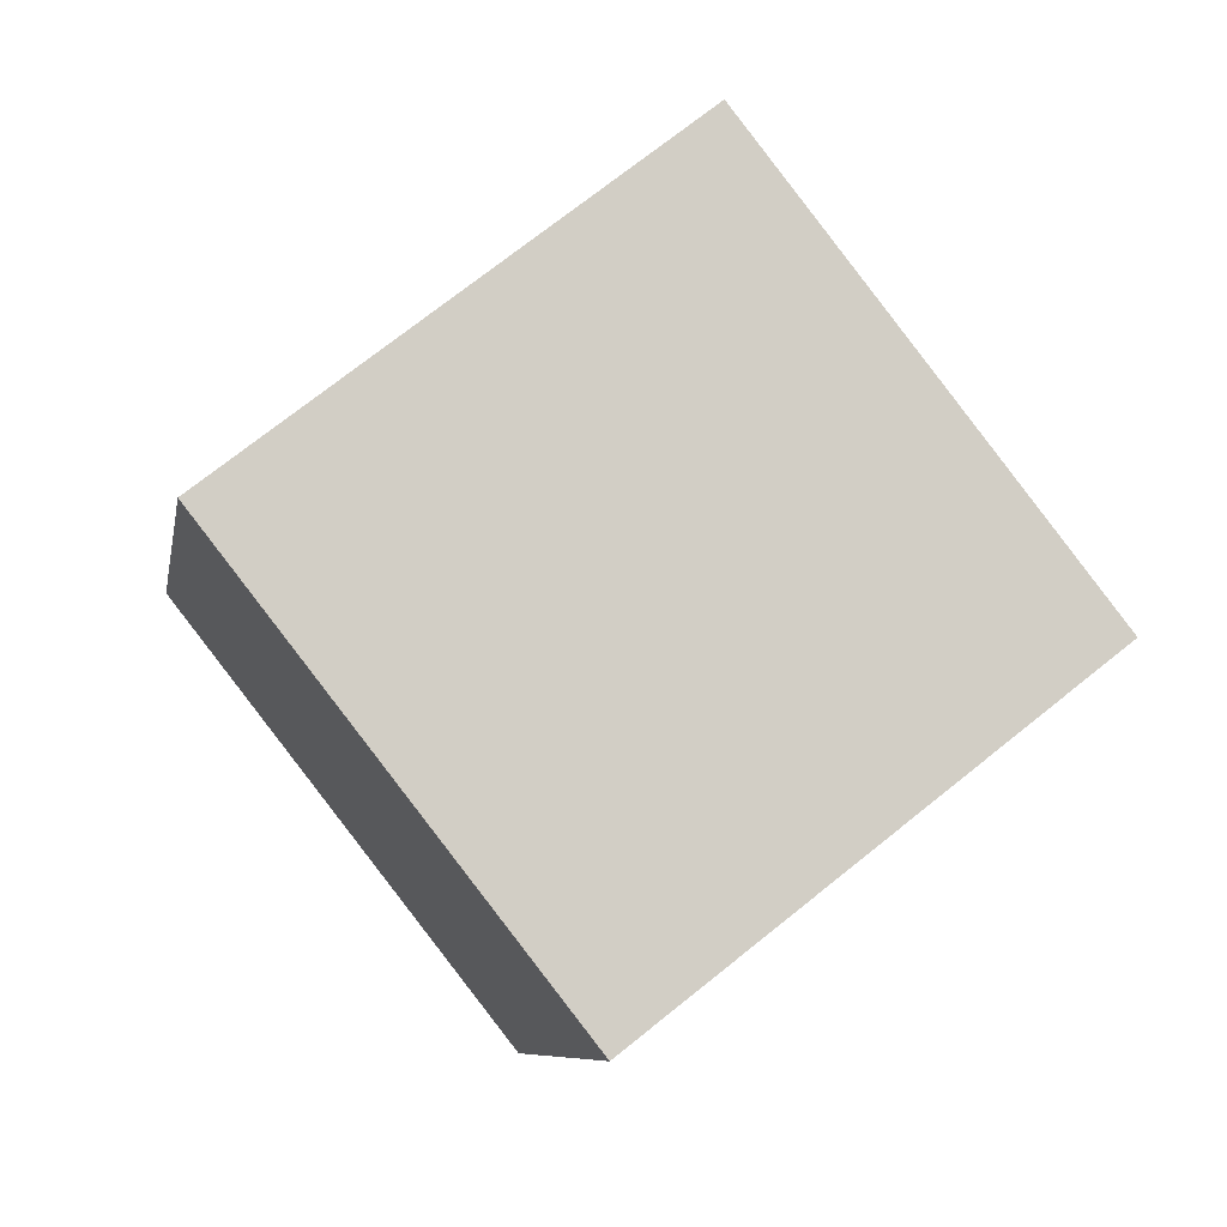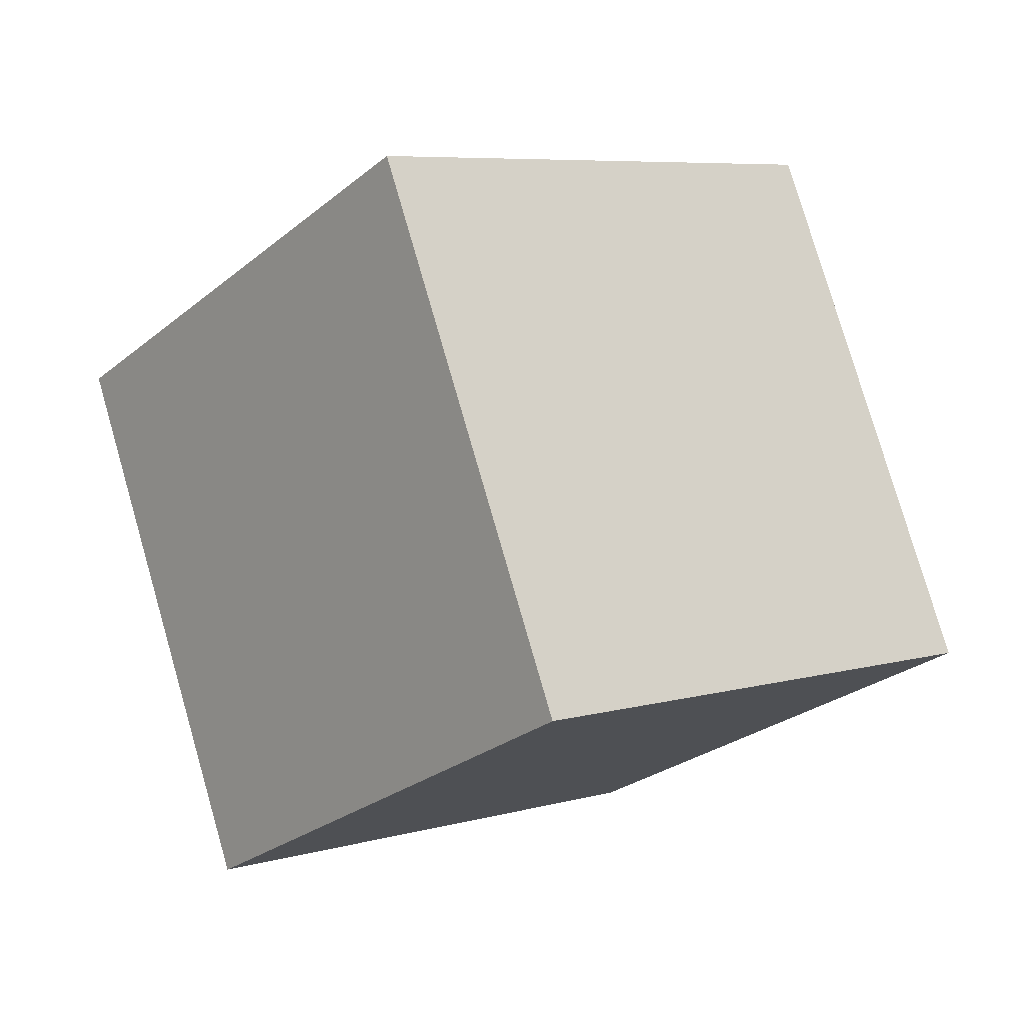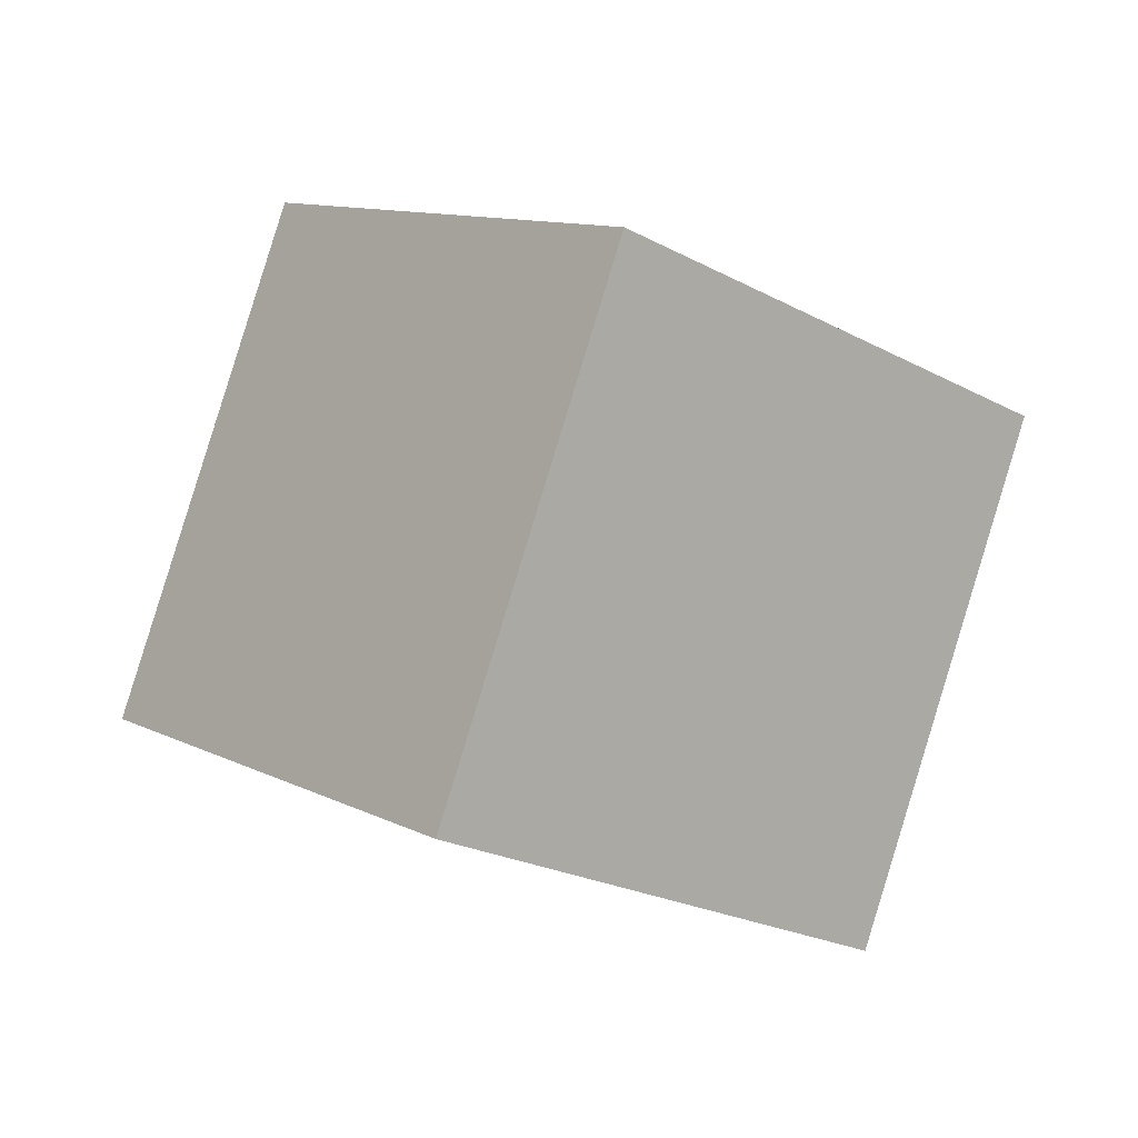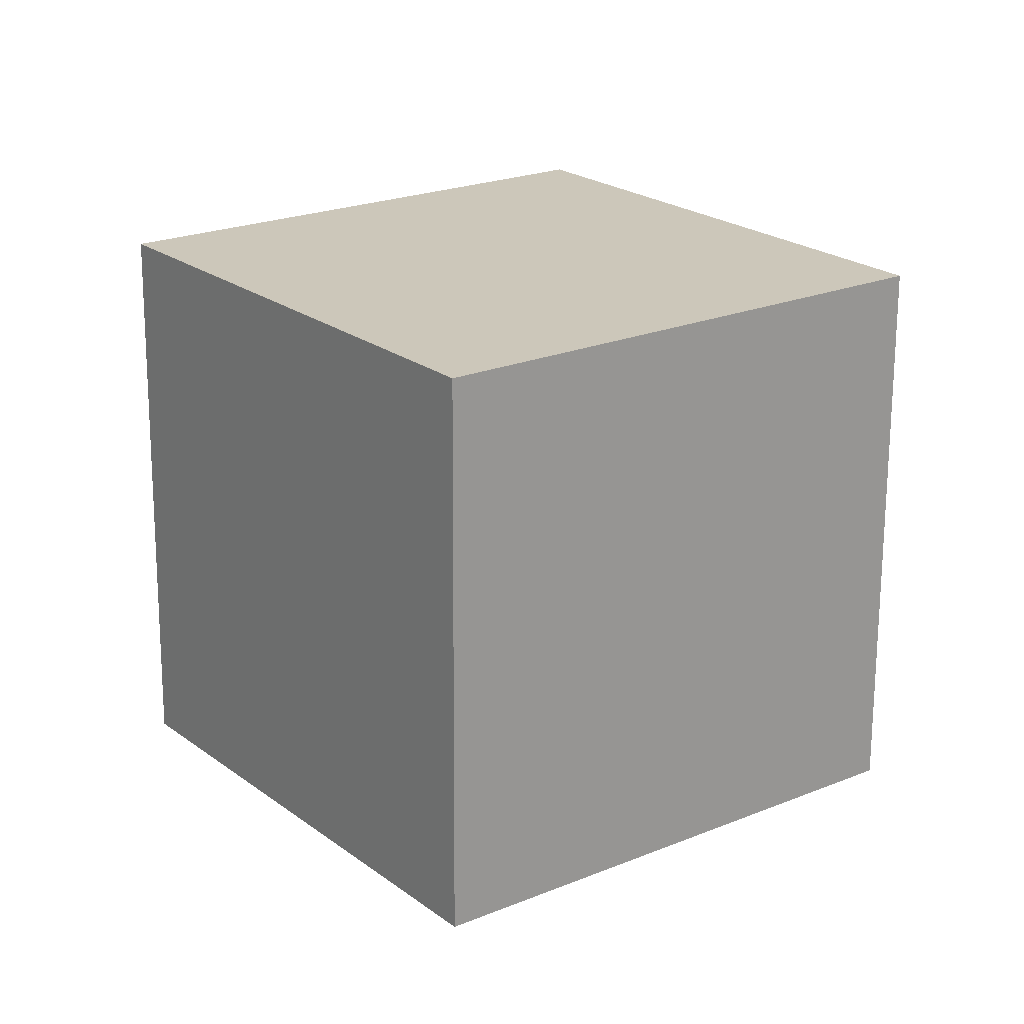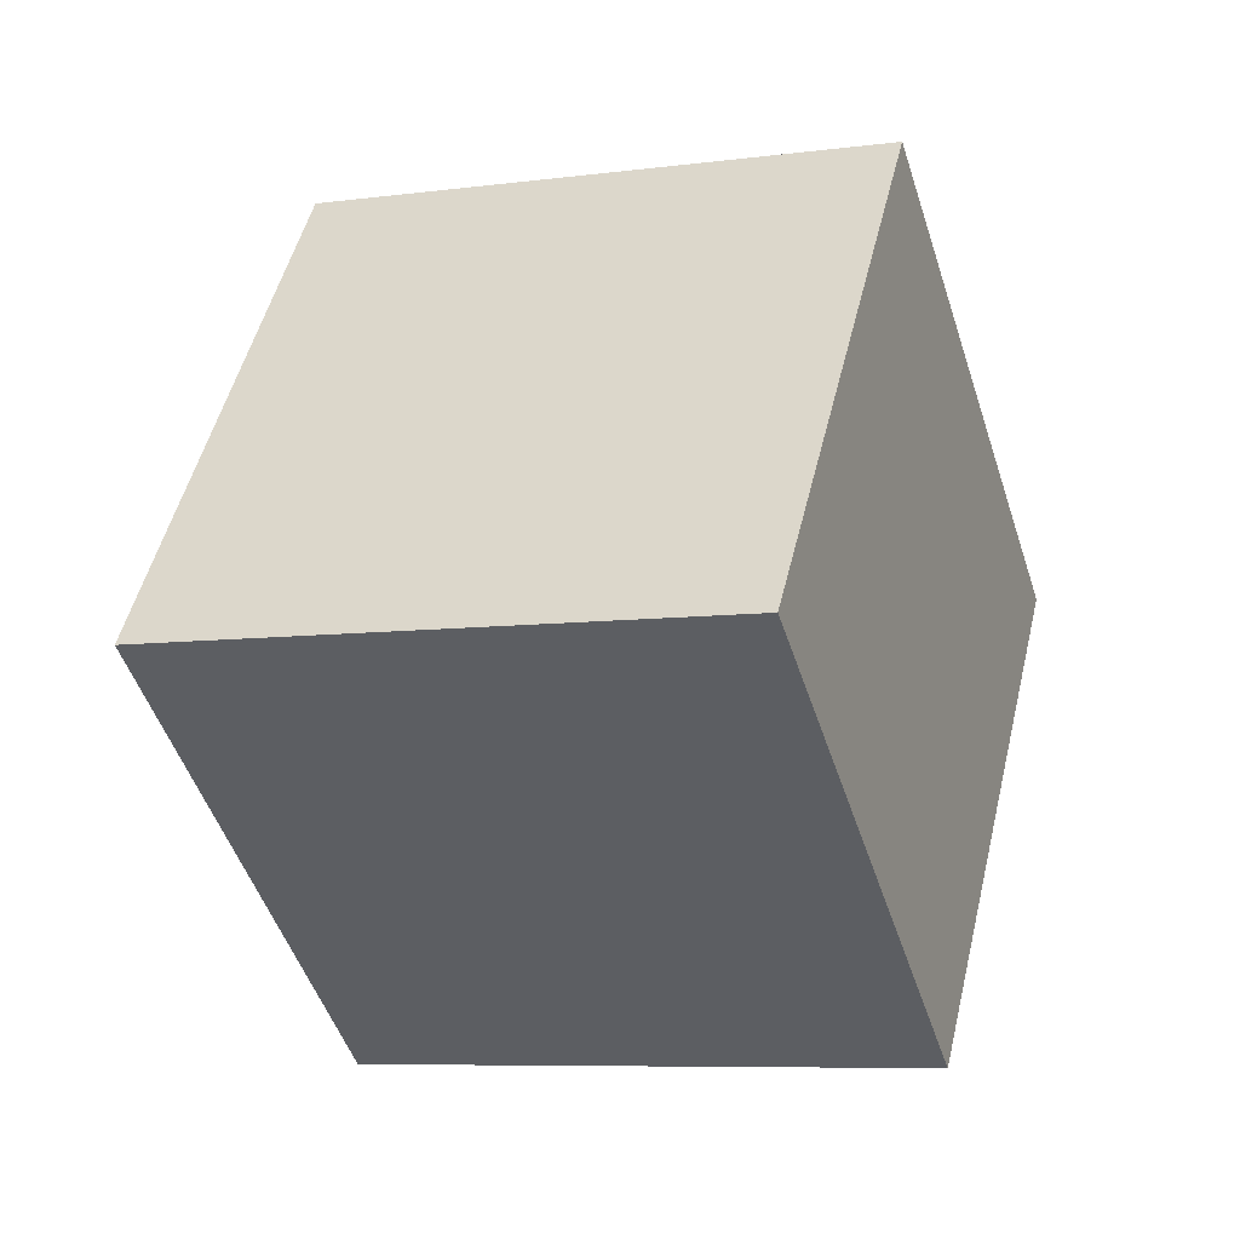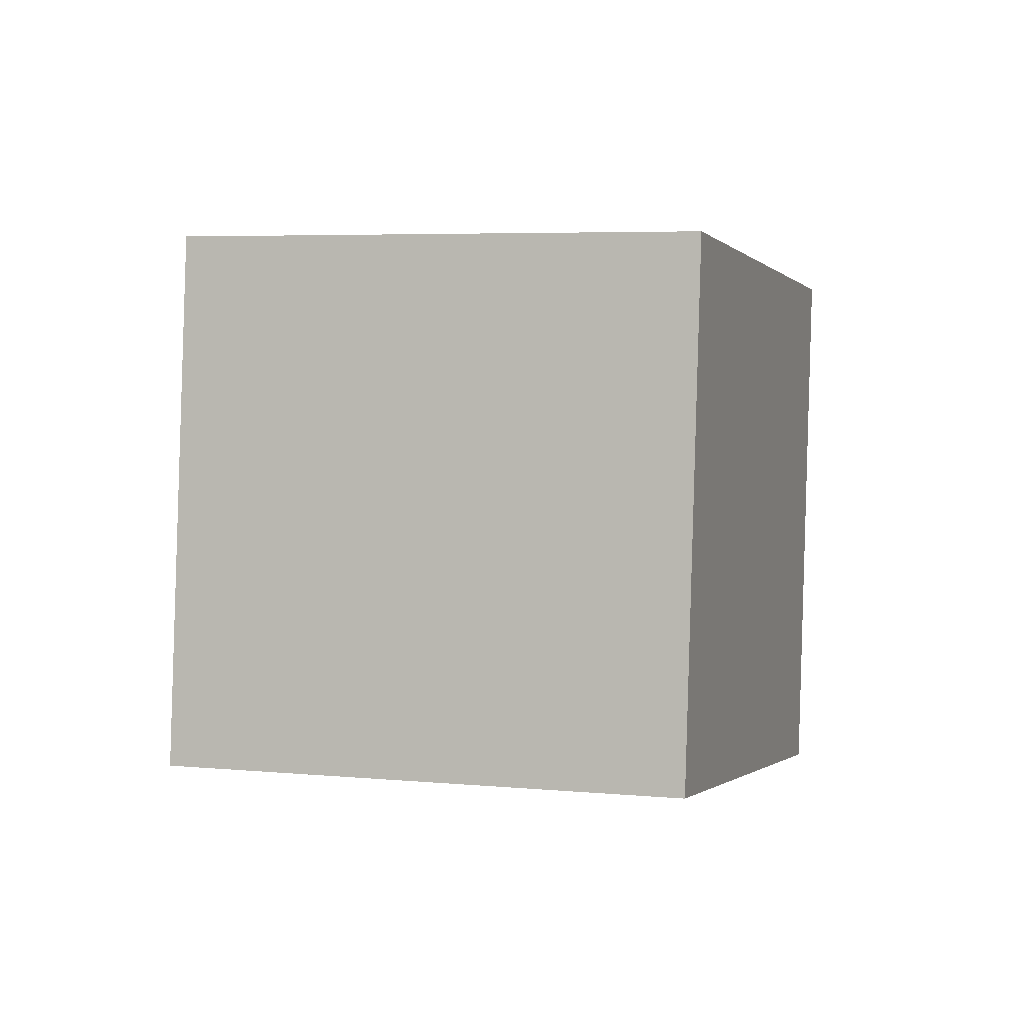
<metadata>
{"format":"obj","ext":"obj","renderer":"f3d","projection":"perspective","resolution":1024,"background":"white","views":[{"elev":-1.3,"azim":-113.2,"up":"+Z"},{"elev":71.1,"azim":59.8,"up":"+Z"},{"elev":-78.7,"azim":-101.3,"up":"+Y"},{"elev":-62.7,"azim":-104.3,"up":"+Z"},{"elev":9.6,"azim":-173.3,"up":"+Z"},{"elev":55.2,"azim":-161.9,"up":"+Y"}]}
</metadata>
<code>
o Cube.117_Cube.958
v 0.3641 -2.827 -2.082
v 0.6461 -2.13 -1.102
v -0.828 -2.529 -1.951
v -0.546 -1.832 -0.9708
v 0.5269 -1.852 -2.823
v 0.8088 -1.154 -1.842
v -0.6652 -1.554 -2.692
v -0.3833 -0.8564 -1.712
f 2 3 1
f 4 7 3
f 8 5 7
f 6 1 5
f 7 1 3
f 4 6 8
f 2 4 3
f 4 8 7
f 8 6 5
f 6 2 1
f 7 5 1
f 4 2 6

</code>
